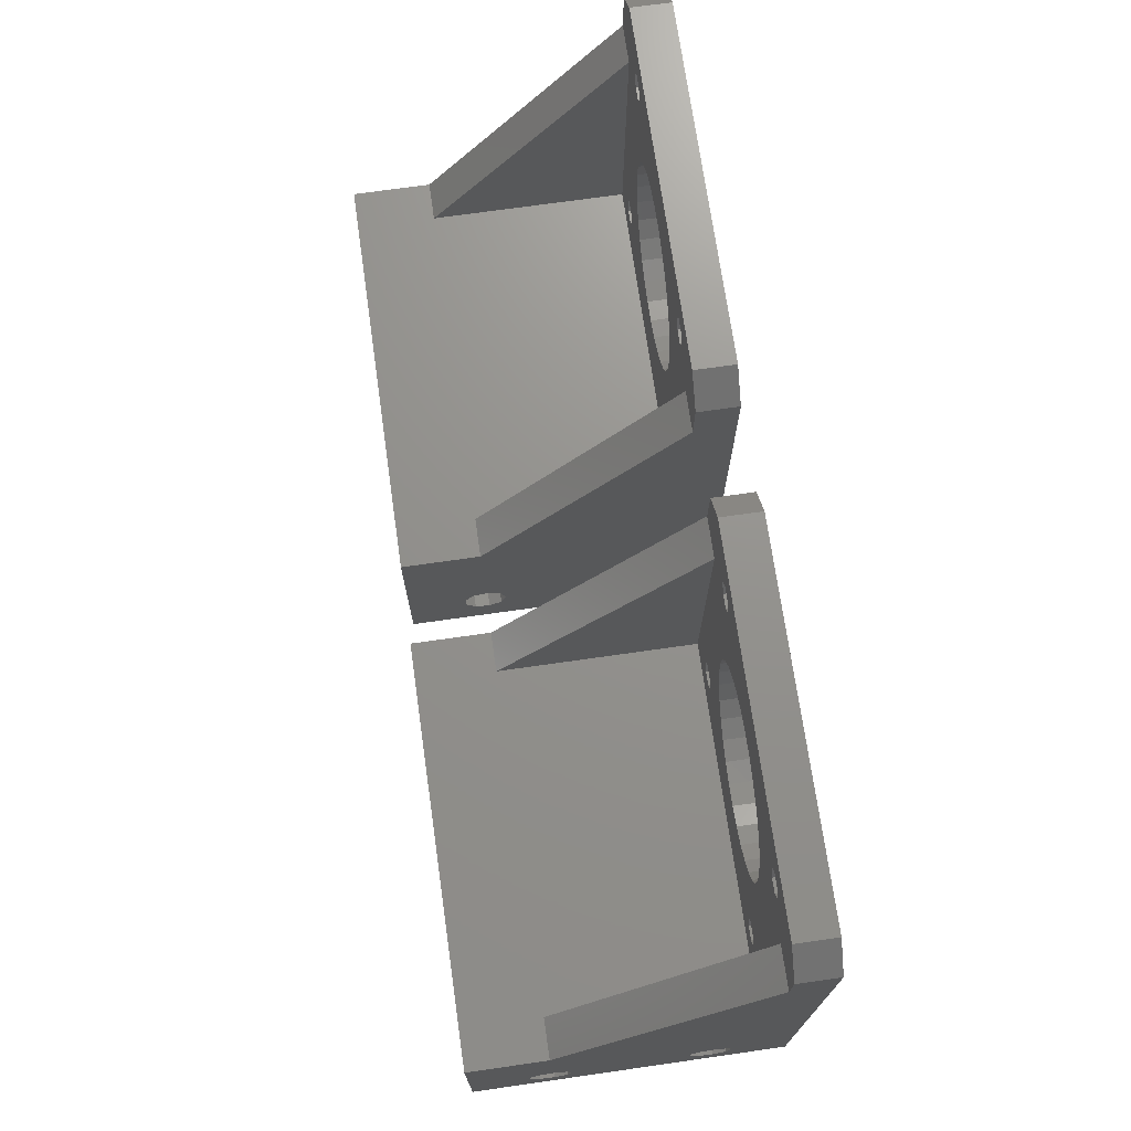
<metadata>
{"format":"stl","ext":"stl","renderer":"f3d","projection":"perspective","resolution":1024,"background":"white","views":[{"elev":71.7,"azim":81.9,"up":"+Y"}]}
</metadata>
<code>
# stl→obj: 440 verts, 944 faces
v 0 11.77 27.89
v 0 28 30
v 0 12.38 11.38
v 0 12.71 29.52
v 0 10.94 12.58
v 0 10 27.25
v 0 9.059 12.58
v 0 8.232 27.89
v 0 7.618 11.38
v 0 3.5 0
v 0 7.292 9.522
v 0 7.292 29.52
v 0 66.8 0
v 0 61 5
v 0 66.8 5
v 0 12.71 9.522
v 0 11.77 7.893
v 0 8.232 7.893
v 0 10 7.25
v 0 12.38 31.38
v 0 28 40
v 0 10.94 32.58
v 0 3.5 40
v 0 9.059 32.58
v 0 7.618 31.38
v 14.73 54.38 5
v 5 61 5
v 13.92 51.9 5
v 13.65 49.3 5
v 11.5 35.27 5
v 12.35 33.8 5
v 9.8 35.27 5
v 9.8 63.33 5
v 8.95 64.8 5
v 37.57 54.38 5
v 47.3 61 5
v 42.5 63.33 5
v 42.5 35.27 5
v 43.35 33.8 5
v 40.8 63.33 5
v 38.65 49.3 5
v 34.51 58.59 5
v 39.95 64.8 5
v 38.38 46.7 5
v 43.35 64.8 5
v 52.3 66.8 5
v 48.8 70.3 5
v 52.3 61 5
v 42.5 66.27 5
v 40.8 66.27 5
v 37.57 44.22 5
v 38.38 51.9 5
v 36.26 56.65 5
v 30.01 61.19 5
v 32.4 60.13 5
v 11.5 66.27 5
v 27.46 61.73 5
v 24.84 61.73 5
v 11.5 63.33 5
v 16.04 56.65 5
v 17.79 58.59 5
v 12.35 64.8 5
v 19.9 60.13 5
v 22.29 61.19 5
v 3.5 70.3 5
v 8.95 33.8 5
v 9.8 66.27 5
v 47.3 28 5
v 42.5 32.33 5
v 40.8 32.33 5
v 40.8 35.27 5
v 36.26 41.95 5
v 34.51 40.01 5
v 39.95 33.8 5
v 32.4 38.47 5
v 30.01 37.41 5
v 27.46 36.87 5
v 11.5 32.33 5
v 24.84 36.87 5
v 22.29 37.41 5
v 13.92 46.7 5
v 14.73 44.22 5
v 16.04 41.95 5
v 17.79 40.01 5
v 19.9 38.47 5
v 5 28 5
v 9.8 32.33 5
v 52.3 28 30
v 52.3 12.38 11.38
v 52.3 12.71 9.522
v 52.3 11.77 27.89
v 52.3 10.94 12.58
v 52.3 10 27.25
v 52.3 9.059 12.58
v 52.3 8.232 27.89
v 52.3 7.618 11.38
v 52.3 7.292 29.52
v 52.3 3.5 0
v 52.3 12.38 31.38
v 52.3 28 40
v 52.3 12.71 29.52
v 52.3 10.94 32.58
v 52.3 3.5 40
v 52.3 7.618 31.38
v 52.3 9.059 32.58
v 52.3 66.8 0
v 52.3 11.77 7.893
v 52.3 10 7.25
v 52.3 8.232 7.893
v 52.3 7.292 9.522
v 48.8 70.3 0
v 3.5 70.3 0
v 13.92 46.7 0
v 9.8 35.27 0
v 13.65 49.3 0
v 11.5 63.33 0
v 12.35 64.8 0
v 9.8 63.33 0
v 8.95 33.8 0
v 15.9 20.5 0
v 15.9 2 0
v 12.35 33.8 0
v 14.73 44.22 0
v 3.5 0 0
v 13.9 0 0
v 11.5 35.27 0
v 11.5 32.33 0
v 9.8 32.33 0
v 38.65 49.3 0
v 42.5 35.27 0
v 42.5 63.33 0
v 43.35 64.8 0
v 37.57 44.22 0
v 40.8 35.27 0
v 38.38 51.9 0
v 34.51 40.01 0
v 39.95 33.8 0
v 36.4 2 0
v 48.8 0 0
v 43.35 33.8 0
v 42.5 32.33 0
v 36.4 20.5 0
v 40.8 32.33 0
v 37.57 54.38 0
v 38.4 0 0
v 38.38 46.7 0
v 30.01 37.41 0
v 36.26 41.95 0
v 32.4 38.47 0
v 27.46 36.87 0
v 24.84 36.87 0
v 22.29 37.41 0
v 19.9 38.47 0
v 17.79 40.01 0
v 16.04 41.95 0
v 42.5 66.27 0
v 40.8 66.27 0
v 40.8 63.33 0
v 36.26 56.65 0
v 34.51 58.59 0
v 39.95 64.8 0
v 32.4 60.13 0
v 30.01 61.19 0
v 27.46 61.73 0
v 11.5 66.27 0
v 24.84 61.73 0
v 22.29 61.19 0
v 13.92 51.9 0
v 14.73 54.38 0
v 16.04 56.65 0
v 17.79 58.59 0
v 19.9 60.13 0
v 9.8 66.27 0
v 8.95 64.8 0
v 13.9 0 40
v 3.5 0 40
v 48.8 0 40
v 38.4 0 40
v 36.4 20.5 40
v 36.4 2 40
v 15.9 20.5 40
v 15.9 2 40
v 5 28 30
v 47.3 28 30
v 15.9 12.38 11.38
v 15.9 12.71 9.522
v 15.9 11.77 27.89
v 15.9 12.71 29.52
v 15.9 10.94 12.58
v 15.9 10 27.25
v 15.9 9.059 12.58
v 15.9 8.232 27.89
v 15.9 7.618 11.38
v 15.9 7.292 29.52
v 15.9 12.38 31.38
v 15.9 10.94 32.58
v 15.9 7.618 31.38
v 15.9 9.059 32.58
v 15.9 11.77 7.893
v 15.9 10 7.25
v 15.9 8.232 7.893
v 15.9 7.292 9.522
v 36.4 12.38 11.38
v 36.4 12.71 29.52
v 36.4 11.77 27.89
v 36.4 10.94 12.58
v 36.4 10 27.25
v 36.4 9.059 12.58
v 36.4 8.232 27.89
v 36.4 7.618 11.38
v 36.4 7.292 9.522
v 36.4 7.292 29.52
v 36.4 12.71 9.522
v 36.4 11.77 7.893
v 36.4 10 7.25
v 36.4 8.232 7.893
v 36.4 12.38 31.38
v 36.4 10.94 32.58
v 36.4 9.059 32.58
v 36.4 7.618 31.38
v -10 28 30
v -10 12.38 11.38
v -10 12.71 9.522
v -10 11.77 27.89
v -10 10.94 12.58
v -10 10 27.25
v -10 9.059 12.58
v -10 8.232 27.89
v -10 7.618 11.38
v -10 7.292 29.52
v -10 3.5 0
v -10 12.38 31.38
v -10 28 40
v -10 12.71 29.52
v -10 10.94 32.58
v -10 3.5 40
v -10 7.618 31.38
v -10 9.059 32.58
v -10 61 5
v -10 66.8 0
v -10 66.8 5
v -10 11.77 7.893
v -10 10 7.25
v -10 8.232 7.893
v -10 7.292 9.522
v -47.57 54.38 5
v -57.3 61 5
v -48.38 51.9 5
v -48.65 49.3 5
v -50.8 35.27 5
v -49.95 33.8 5
v -52.5 35.27 5
v -52.5 63.33 5
v -53.35 64.8 5
v -24.73 54.38 5
v -15 61 5
v -19.8 63.33 5
v -19.8 35.27 5
v -18.95 33.8 5
v -21.5 63.33 5
v -23.65 49.3 5
v -27.79 58.59 5
v -22.35 64.8 5
v -23.92 46.7 5
v -18.95 64.8 5
v -13.5 70.3 5
v -19.8 66.27 5
v -21.5 66.27 5
v -24.73 44.22 5
v -23.92 51.9 5
v -26.04 56.65 5
v -32.29 61.19 5
v -29.9 60.13 5
v -50.8 66.27 5
v -34.84 61.73 5
v -37.46 61.73 5
v -50.8 63.33 5
v -46.26 56.65 5
v -44.51 58.59 5
v -49.95 64.8 5
v -42.4 60.13 5
v -40.01 61.19 5
v -58.8 70.3 5
v -53.35 33.8 5
v -52.5 66.27 5
v -62.3 66.8 5
v -62.3 61 5
v -15 28 5
v -19.8 32.33 5
v -21.5 32.33 5
v -21.5 35.27 5
v -26.04 41.95 5
v -27.79 40.01 5
v -22.35 33.8 5
v -29.9 38.47 5
v -32.29 37.41 5
v -34.84 36.87 5
v -50.8 32.33 5
v -37.46 36.87 5
v -40.01 37.41 5
v -48.38 46.7 5
v -47.57 44.22 5
v -46.26 41.95 5
v -44.51 40.01 5
v -42.4 38.47 5
v -57.3 28 5
v -52.5 32.33 5
v -62.3 11.77 27.89
v -62.3 28 30
v -62.3 12.38 11.38
v -62.3 12.71 29.52
v -62.3 10.94 12.58
v -62.3 10 27.25
v -62.3 9.059 12.58
v -62.3 8.232 27.89
v -62.3 7.618 11.38
v -62.3 3.5 0
v -62.3 7.292 9.522
v -62.3 7.292 29.52
v -62.3 66.8 0
v -62.3 12.71 9.522
v -62.3 11.77 7.893
v -62.3 8.232 7.893
v -62.3 10 7.25
v -62.3 12.38 31.38
v -62.3 28 40
v -62.3 10.94 32.58
v -62.3 3.5 40
v -62.3 9.059 32.58
v -62.3 7.618 31.38
v -13.5 70.3 0
v -58.8 70.3 0
v -48.38 46.7 0
v -52.5 35.27 0
v -48.65 49.3 0
v -50.8 63.33 0
v -49.95 64.8 0
v -52.5 63.33 0
v -53.35 33.8 0
v -46.4 20.5 0
v -46.4 2 0
v -49.95 33.8 0
v -47.57 44.22 0
v -58.8 0 0
v -48.4 0 0
v -50.8 35.27 0
v -50.8 32.33 0
v -52.5 32.33 0
v -23.65 49.3 0
v -19.8 35.27 0
v -19.8 63.33 0
v -18.95 64.8 0
v -24.73 44.22 0
v -21.5 35.27 0
v -23.92 51.9 0
v -27.79 40.01 0
v -22.35 33.8 0
v -25.9 2 0
v -13.5 0 0
v -18.95 33.8 0
v -19.8 32.33 0
v -25.9 20.5 0
v -21.5 32.33 0
v -24.73 54.38 0
v -23.9 0 0
v -23.92 46.7 0
v -32.29 37.41 0
v -26.04 41.95 0
v -29.9 38.47 0
v -34.84 36.87 0
v -37.46 36.87 0
v -40.01 37.41 0
v -42.4 38.47 0
v -44.51 40.01 0
v -46.26 41.95 0
v -19.8 66.27 0
v -21.5 66.27 0
v -21.5 63.33 0
v -26.04 56.65 0
v -27.79 58.59 0
v -22.35 64.8 0
v -29.9 60.13 0
v -32.29 61.19 0
v -34.84 61.73 0
v -50.8 66.27 0
v -37.46 61.73 0
v -40.01 61.19 0
v -48.38 51.9 0
v -47.57 54.38 0
v -46.26 56.65 0
v -44.51 58.59 0
v -42.4 60.13 0
v -52.5 66.27 0
v -53.35 64.8 0
v -13.5 0 40
v -23.9 0 40
v -48.4 0 40
v -58.8 0 40
v -25.9 20.5 40
v -25.9 2 40
v -46.4 20.5 40
v -46.4 2 40
v -57.3 28 30
v -15 28 30
v -25.9 12.38 11.38
v -25.9 12.71 29.52
v -25.9 11.77 27.89
v -25.9 10.94 12.58
v -25.9 10 27.25
v -25.9 9.059 12.58
v -25.9 8.232 27.89
v -25.9 7.618 11.38
v -25.9 7.292 9.522
v -25.9 7.292 29.52
v -25.9 12.71 9.522
v -25.9 11.77 7.893
v -25.9 10 7.25
v -25.9 8.232 7.893
v -25.9 12.38 31.38
v -25.9 10.94 32.58
v -25.9 9.059 32.58
v -25.9 7.618 31.38
v -46.4 12.38 11.38
v -46.4 12.71 9.522
v -46.4 11.77 27.89
v -46.4 12.71 29.52
v -46.4 10.94 12.58
v -46.4 10 27.25
v -46.4 9.059 12.58
v -46.4 8.232 27.89
v -46.4 7.618 11.38
v -46.4 7.292 29.52
v -46.4 12.38 31.38
v -46.4 10.94 32.58
v -46.4 7.618 31.38
v -46.4 9.059 32.58
v -46.4 11.77 7.893
v -46.4 10 7.25
v -46.4 8.232 7.893
v -46.4 7.292 9.522
f 1 2 3
f 2 1 4
f 5 1 3
f 5 6 1
f 7 6 5
f 7 8 6
f 9 8 7
f 10 9 11
f 9 12 8
f 13 14 15
f 10 14 13
f 3 2 16
f 14 16 2
f 14 17 16
f 14 10 17
f 9 10 12
f 18 10 11
f 19 10 18
f 17 10 19
f 20 2 4
f 2 20 21
f 22 21 20
f 23 22 24
f 22 23 21
f 25 23 24
f 12 23 25
f 23 12 10
f 26 27 28
f 29 30 31
f 28 27 29
f 32 29 27
f 27 33 34
f 29 32 30
f 35 36 37
f 36 38 39
f 35 37 40
f 36 41 38
f 42 40 43
f 44 38 41
f 45 46 47
f 46 36 48
f 37 36 45
f 46 45 36
f 47 49 45
f 47 50 49
f 51 38 44
f 36 52 41
f 36 35 52
f 40 53 35
f 40 42 53
f 54 43 50
f 43 55 42
f 43 54 55
f 56 50 47
f 50 57 54
f 50 56 57
f 57 56 58
f 33 26 59
f 60 59 26
f 61 59 60
f 59 61 62
f 63 62 61
f 64 62 63
f 58 56 64
f 64 56 62
f 65 56 47
f 32 27 66
f 65 34 67
f 56 65 67
f 15 34 65
f 34 15 27
f 27 15 14
f 36 39 68
f 69 68 39
f 70 68 69
f 38 51 71
f 72 71 51
f 73 71 72
f 71 73 74
f 75 74 73
f 76 74 75
f 74 76 70
f 77 70 76
f 78 70 77
f 78 77 79
f 78 79 80
f 27 26 33
f 31 81 29
f 31 82 81
f 31 83 82
f 31 84 83
f 31 85 84
f 31 80 85
f 78 80 31
f 70 78 68
f 86 78 87
f 78 86 68
f 66 86 87
f 86 66 27
f 88 89 90
f 88 91 89
f 91 92 89
f 93 92 91
f 93 94 92
f 95 94 93
f 95 96 94
f 97 96 95
f 98 96 97
f 99 88 100
f 88 99 101
f 100 102 99
f 103 102 100
f 98 97 103
f 104 103 97
f 105 103 104
f 102 103 105
f 48 106 46
f 90 48 88
f 91 88 101
f 107 48 90
f 98 48 107
f 98 107 108
f 48 98 106
f 109 98 108
f 110 98 109
f 96 98 110
f 111 65 47
f 65 111 112
f 113 114 115
f 115 116 117
f 13 115 114
f 115 118 116
f 13 114 119
f 115 13 118
f 10 120 121
f 120 122 123
f 124 121 125
f 126 123 122
f 114 123 126
f 120 127 122
f 120 128 127
f 120 10 128
f 128 10 119
f 121 124 10
f 129 106 130
f 106 131 132
f 133 130 134
f 135 106 129
f 136 134 137
f 106 135 131
f 138 98 139
f 98 140 106
f 130 106 140
f 98 141 140
f 98 142 141
f 141 142 143
f 144 131 135
f 138 139 145
f 143 142 137
f 130 146 129
f 147 137 142
f 98 138 142
f 130 133 146
f 134 148 133
f 134 136 148
f 137 149 136
f 137 147 149
f 142 150 147
f 142 151 150
f 120 151 142
f 151 120 152
f 152 120 153
f 153 120 154
f 120 155 154
f 155 120 123
f 106 132 111
f 156 111 132
f 157 111 156
f 131 144 158
f 159 158 144
f 160 158 159
f 158 160 161
f 162 161 160
f 163 161 162
f 161 163 157
f 164 157 163
f 165 157 164
f 165 164 166
f 165 166 167
f 123 114 113
f 117 168 115
f 117 169 168
f 117 170 169
f 117 171 170
f 117 172 171
f 117 167 172
f 165 167 117
f 157 165 111
f 112 165 173
f 165 112 111
f 174 112 173
f 13 119 10
f 118 13 174
f 174 13 112
f 124 175 176
f 175 124 125
f 145 177 178
f 177 145 139
f 179 103 100
f 180 103 179
f 103 180 177
f 100 181 179
f 23 182 181
f 176 182 23
f 21 181 100
f 23 181 21
f 182 176 175
f 177 180 178
f 68 183 184
f 183 68 86
f 184 100 88
f 100 184 21
f 183 21 184
f 21 183 2
f 14 183 27
f 183 14 2
f 183 86 27
f 36 68 184
f 36 88 48
f 88 36 184
f 122 30 126
f 30 122 31
f 87 119 66
f 119 87 128
f 114 30 32
f 30 114 126
f 127 87 78
f 87 127 128
f 66 114 32
f 114 66 119
f 127 31 122
f 31 127 78
f 117 56 165
f 56 117 62
f 173 56 67
f 56 173 165
f 116 33 59
f 33 116 118
f 34 173 67
f 173 34 174
f 33 174 34
f 174 33 118
f 116 62 117
f 62 116 59
f 140 38 130
f 38 140 39
f 74 134 71
f 134 74 137
f 134 38 71
f 38 134 130
f 141 39 140
f 39 141 69
f 141 70 69
f 70 141 143
f 70 137 74
f 137 70 143
f 132 49 156
f 49 132 45
f 43 157 50
f 157 43 161
f 157 49 50
f 49 157 156
f 40 161 43
f 161 40 158
f 131 45 132
f 45 131 37
f 131 40 37
f 40 131 158
f 124 23 10
f 23 124 176
f 13 65 112
f 65 13 15
f 177 98 103
f 98 177 139
f 46 111 47
f 111 46 106
f 120 185 186
f 187 185 188
f 187 189 185
f 190 189 187
f 190 191 189
f 192 191 190
f 192 193 191
f 194 193 192
f 121 193 194
f 181 188 120
f 181 195 188
f 181 196 195
f 182 196 181
f 121 194 182
f 197 182 194
f 198 182 197
f 196 182 198
f 185 120 188
f 199 120 186
f 200 120 199
f 121 200 201
f 200 121 120
f 202 121 201
f 193 121 202
f 142 203 204
f 203 205 204
f 206 205 203
f 206 207 205
f 208 207 206
f 208 209 207
f 210 209 208
f 138 210 211
f 210 212 209
f 203 142 213
f 142 214 213
f 142 215 214
f 138 215 142
f 210 138 212
f 216 138 211
f 215 138 216
f 142 204 179
f 217 179 204
f 218 179 217
f 180 218 219
f 180 212 138
f 218 180 179
f 220 180 219
f 212 180 220
f 120 179 181
f 179 120 142
f 17 200 199
f 200 17 19
f 214 108 107
f 108 214 215
f 7 189 191
f 189 7 5
f 208 92 94
f 92 208 206
f 16 185 3
f 185 16 186
f 213 89 203
f 89 213 90
f 17 186 16
f 186 17 199
f 214 90 213
f 90 214 107
f 5 185 189
f 185 5 3
f 206 89 92
f 89 206 203
f 201 11 202
f 11 201 18
f 109 211 110
f 211 109 216
f 19 201 200
f 201 19 18
f 215 109 108
f 109 215 216
f 202 9 193
f 9 202 11
f 110 210 96
f 210 110 211
f 9 191 193
f 191 9 7
f 210 94 96
f 94 210 208
f 25 198 197
f 198 25 24
f 220 105 104
f 105 220 219
f 1 190 187
f 190 1 6
f 205 93 91
f 93 205 207
f 24 196 198
f 196 24 22
f 219 102 105
f 102 219 218
f 6 192 190
f 192 6 8
f 207 95 93
f 95 207 209
f 4 195 20
f 195 4 188
f 204 99 217
f 99 204 101
f 1 188 4
f 188 1 187
f 205 101 204
f 101 205 91
f 22 195 196
f 195 22 20
f 218 99 102
f 99 218 217
f 192 12 194
f 12 192 8
f 95 212 97
f 212 95 209
f 194 25 197
f 25 194 12
f 97 220 104
f 220 97 212
f 129 52 135
f 52 129 41
f 29 168 28
f 168 29 115
f 166 57 58
f 57 166 164
f 159 42 160
f 42 159 53
f 135 35 144
f 35 135 52
f 60 171 61
f 171 60 170
f 26 170 60
f 170 26 169
f 172 64 63
f 64 172 167
f 148 51 133
f 51 148 72
f 144 53 159
f 53 144 35
f 163 55 54
f 55 163 162
f 164 54 57
f 54 164 163
f 162 42 55
f 42 162 160
f 28 169 26
f 169 28 168
f 171 63 61
f 63 171 172
f 167 58 64
f 58 167 166
f 146 41 129
f 41 146 44
f 151 80 79
f 80 151 152
f 81 115 29
f 115 81 113
f 147 77 76
f 77 147 150
f 136 75 73
f 75 136 149
f 136 72 148
f 72 136 73
f 133 44 146
f 44 133 51
f 83 123 82
f 123 83 155
f 82 113 81
f 113 82 123
f 149 76 75
f 76 149 147
f 150 79 77
f 79 150 151
f 152 85 80
f 85 152 153
f 84 155 83
f 155 84 154
f 153 84 85
f 84 153 154
f 175 121 182
f 121 175 125
f 145 180 138
f 180 145 178
f 221 222 223
f 221 224 222
f 224 225 222
f 226 225 224
f 226 227 225
f 228 227 226
f 228 229 227
f 230 229 228
f 231 229 230
f 232 221 233
f 221 232 234
f 233 235 232
f 236 235 233
f 231 230 236
f 237 236 230
f 238 236 237
f 235 236 238
f 239 240 241
f 223 239 221
f 224 221 234
f 242 239 223
f 231 239 242
f 231 242 243
f 239 231 240
f 244 231 243
f 245 231 244
f 229 231 245
f 246 247 248
f 249 250 251
f 248 247 249
f 252 249 247
f 247 253 254
f 249 252 250
f 255 256 257
f 256 258 259
f 255 257 260
f 256 261 258
f 262 260 263
f 264 258 261
f 265 241 266
f 241 256 239
f 257 256 265
f 241 265 256
f 266 267 265
f 266 268 267
f 269 258 264
f 256 270 261
f 256 255 270
f 260 271 255
f 260 262 271
f 272 263 268
f 263 273 262
f 263 272 273
f 274 268 266
f 268 275 272
f 268 274 275
f 275 274 276
f 253 246 277
f 278 277 246
f 279 277 278
f 277 279 280
f 281 280 279
f 282 280 281
f 276 274 282
f 282 274 280
f 283 274 266
f 252 247 284
f 283 254 285
f 274 283 285
f 286 254 283
f 254 286 247
f 247 286 287
f 256 259 288
f 289 288 259
f 290 288 289
f 258 269 291
f 292 291 269
f 293 291 292
f 291 293 294
f 295 294 293
f 296 294 295
f 294 296 290
f 297 290 296
f 298 290 297
f 298 297 299
f 298 299 300
f 247 246 253
f 251 301 249
f 251 302 301
f 251 303 302
f 251 304 303
f 251 305 304
f 251 300 305
f 298 300 251
f 290 298 288
f 306 298 307
f 298 306 288
f 284 306 307
f 306 284 247
f 308 309 310
f 309 308 311
f 312 308 310
f 312 313 308
f 314 313 312
f 314 315 313
f 316 315 314
f 317 316 318
f 316 319 315
f 320 287 286
f 317 287 320
f 310 309 321
f 287 321 309
f 287 322 321
f 287 317 322
f 316 317 319
f 323 317 318
f 324 317 323
f 322 317 324
f 325 309 311
f 309 325 326
f 327 326 325
f 328 327 329
f 327 328 326
f 330 328 329
f 319 328 330
f 328 319 317
f 331 283 266
f 283 331 332
f 333 334 335
f 335 336 337
f 320 335 334
f 335 338 336
f 320 334 339
f 335 320 338
f 317 340 341
f 340 342 343
f 344 341 345
f 346 343 342
f 334 343 346
f 340 347 342
f 340 348 347
f 340 317 348
f 348 317 339
f 341 344 317
f 349 240 350
f 240 351 352
f 353 350 354
f 355 240 349
f 356 354 357
f 240 355 351
f 358 231 359
f 231 360 240
f 350 240 360
f 231 361 360
f 231 362 361
f 361 362 363
f 364 351 355
f 358 359 365
f 363 362 357
f 350 366 349
f 367 357 362
f 231 358 362
f 350 353 366
f 354 368 353
f 354 356 368
f 357 369 356
f 357 367 369
f 362 370 367
f 362 371 370
f 340 371 362
f 371 340 372
f 372 340 373
f 373 340 374
f 340 375 374
f 375 340 343
f 240 352 331
f 376 331 352
f 377 331 376
f 351 364 378
f 379 378 364
f 380 378 379
f 378 380 381
f 382 381 380
f 383 381 382
f 381 383 377
f 384 377 383
f 385 377 384
f 385 384 386
f 385 386 387
f 343 334 333
f 337 388 335
f 337 389 388
f 337 390 389
f 337 391 390
f 337 392 391
f 337 387 392
f 385 387 337
f 377 385 331
f 332 385 393
f 385 332 331
f 394 332 393
f 320 339 317
f 338 320 394
f 394 320 332
f 365 395 396
f 395 365 359
f 344 397 398
f 397 344 345
f 399 236 233
f 400 236 399
f 236 400 395
f 233 401 399
f 328 402 401
f 398 402 328
f 326 401 233
f 328 401 326
f 402 398 397
f 395 400 396
f 288 403 404
f 403 288 306
f 404 233 221
f 233 404 326
f 403 326 404
f 326 403 309
f 256 221 239
f 221 256 404
f 404 256 288
f 247 403 306
f 287 403 247
f 403 287 309
f 294 354 291
f 354 294 357
f 361 259 360
f 259 361 289
f 354 258 291
f 258 354 350
f 361 290 289
f 290 361 363
f 360 258 350
f 258 360 259
f 290 357 294
f 357 290 363
f 263 377 268
f 377 263 381
f 377 267 268
f 267 377 376
f 351 260 257
f 260 351 378
f 352 267 376
f 267 352 265
f 351 265 352
f 265 351 257
f 260 381 263
f 381 260 378
f 284 334 252
f 334 284 339
f 342 250 346
f 250 342 251
f 334 250 252
f 250 334 346
f 307 339 284
f 339 307 348
f 347 307 298
f 307 347 348
f 347 251 342
f 251 347 298
f 254 393 285
f 393 254 394
f 337 274 385
f 274 337 280
f 393 274 285
f 274 393 385
f 336 280 337
f 280 336 277
f 253 394 254
f 394 253 338
f 336 253 277
f 253 336 338
f 395 231 236
f 231 395 359
f 241 331 266
f 331 241 240
f 344 328 317
f 328 344 398
f 320 283 332
f 283 320 286
f 362 405 406
f 405 407 406
f 408 407 405
f 408 409 407
f 410 409 408
f 410 411 409
f 412 411 410
f 358 412 413
f 412 414 411
f 405 362 415
f 362 416 415
f 362 417 416
f 358 417 362
f 412 358 414
f 418 358 413
f 417 358 418
f 362 406 399
f 419 399 406
f 420 399 419
f 400 420 421
f 400 414 358
f 420 400 399
f 422 400 421
f 414 400 422
f 340 423 424
f 425 423 426
f 425 427 423
f 428 427 425
f 428 429 427
f 430 429 428
f 430 431 429
f 432 431 430
f 341 431 432
f 401 426 340
f 401 433 426
f 401 434 433
f 402 434 401
f 341 432 402
f 435 402 432
f 436 402 435
f 434 402 436
f 423 340 426
f 437 340 424
f 438 340 437
f 341 438 439
f 438 341 340
f 440 341 439
f 431 341 440
f 340 399 401
f 399 340 362
f 416 243 242
f 243 416 417
f 322 438 437
f 438 322 324
f 410 225 227
f 225 410 408
f 314 427 429
f 427 314 312
f 415 222 405
f 222 415 223
f 321 423 310
f 423 321 424
f 416 223 415
f 223 416 242
f 322 424 321
f 424 322 437
f 408 222 225
f 222 408 405
f 312 423 427
f 423 312 310
f 244 413 245
f 413 244 418
f 439 318 440
f 318 439 323
f 417 244 243
f 244 417 418
f 324 439 438
f 439 324 323
f 245 412 229
f 412 245 413
f 440 316 431
f 316 440 318
f 412 227 229
f 227 412 410
f 316 429 431
f 429 316 314
f 422 238 237
f 238 422 421
f 330 436 435
f 436 330 329
f 407 226 224
f 226 407 409
f 308 428 425
f 428 308 313
f 421 235 238
f 235 421 420
f 329 434 436
f 434 329 327
f 409 228 226
f 228 409 411
f 313 430 428
f 430 313 315
f 406 232 419
f 232 406 234
f 311 433 325
f 433 311 426
f 407 234 406
f 234 407 224
f 308 426 311
f 426 308 425
f 420 232 235
f 232 420 419
f 327 433 434
f 433 327 325
f 228 414 230
f 414 228 411
f 430 319 432
f 319 430 315
f 230 422 237
f 422 230 414
f 432 330 435
f 330 432 319
f 249 388 248
f 388 249 335
f 349 270 355
f 270 349 261
f 386 275 276
f 275 386 384
f 278 391 279
f 391 278 390
f 248 389 246
f 389 248 388
f 379 262 380
f 262 379 271
f 364 271 379
f 271 364 255
f 383 273 272
f 273 383 382
f 303 343 302
f 343 303 375
f 246 390 278
f 390 246 389
f 392 282 281
f 282 392 387
f 387 276 282
f 276 387 386
f 391 281 279
f 281 391 392
f 355 255 364
f 255 355 270
f 382 262 273
f 262 382 380
f 384 272 275
f 272 384 383
f 301 335 249
f 335 301 333
f 367 297 296
f 297 367 370
f 366 261 349
f 261 366 264
f 371 300 299
f 300 371 372
f 373 304 305
f 304 373 374
f 304 375 303
f 375 304 374
f 302 333 301
f 333 302 343
f 368 269 353
f 269 368 292
f 353 264 366
f 264 353 269
f 372 305 300
f 305 372 373
f 370 299 297
f 299 370 371
f 369 296 295
f 296 369 367
f 356 292 368
f 292 356 293
f 356 295 293
f 295 356 369
f 365 400 358
f 400 365 396
f 397 341 402
f 341 397 345

</code>
